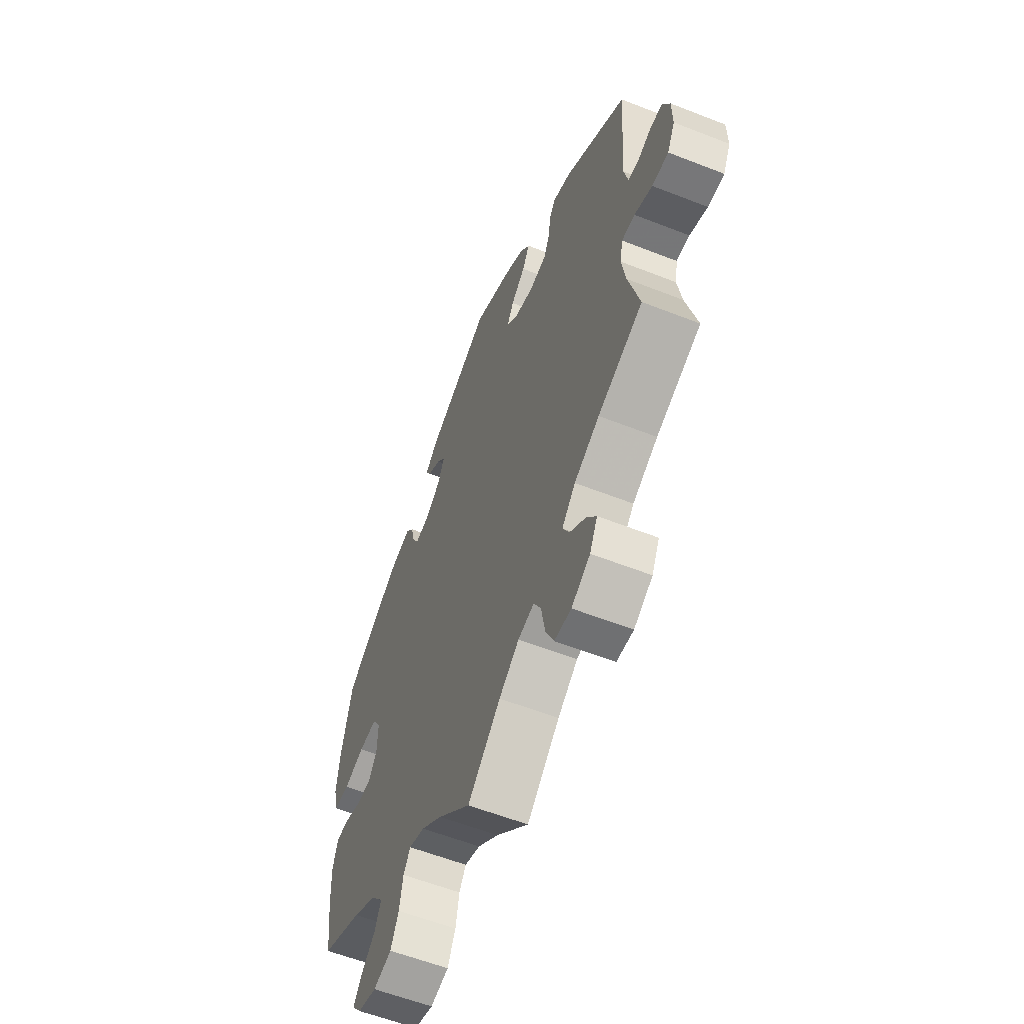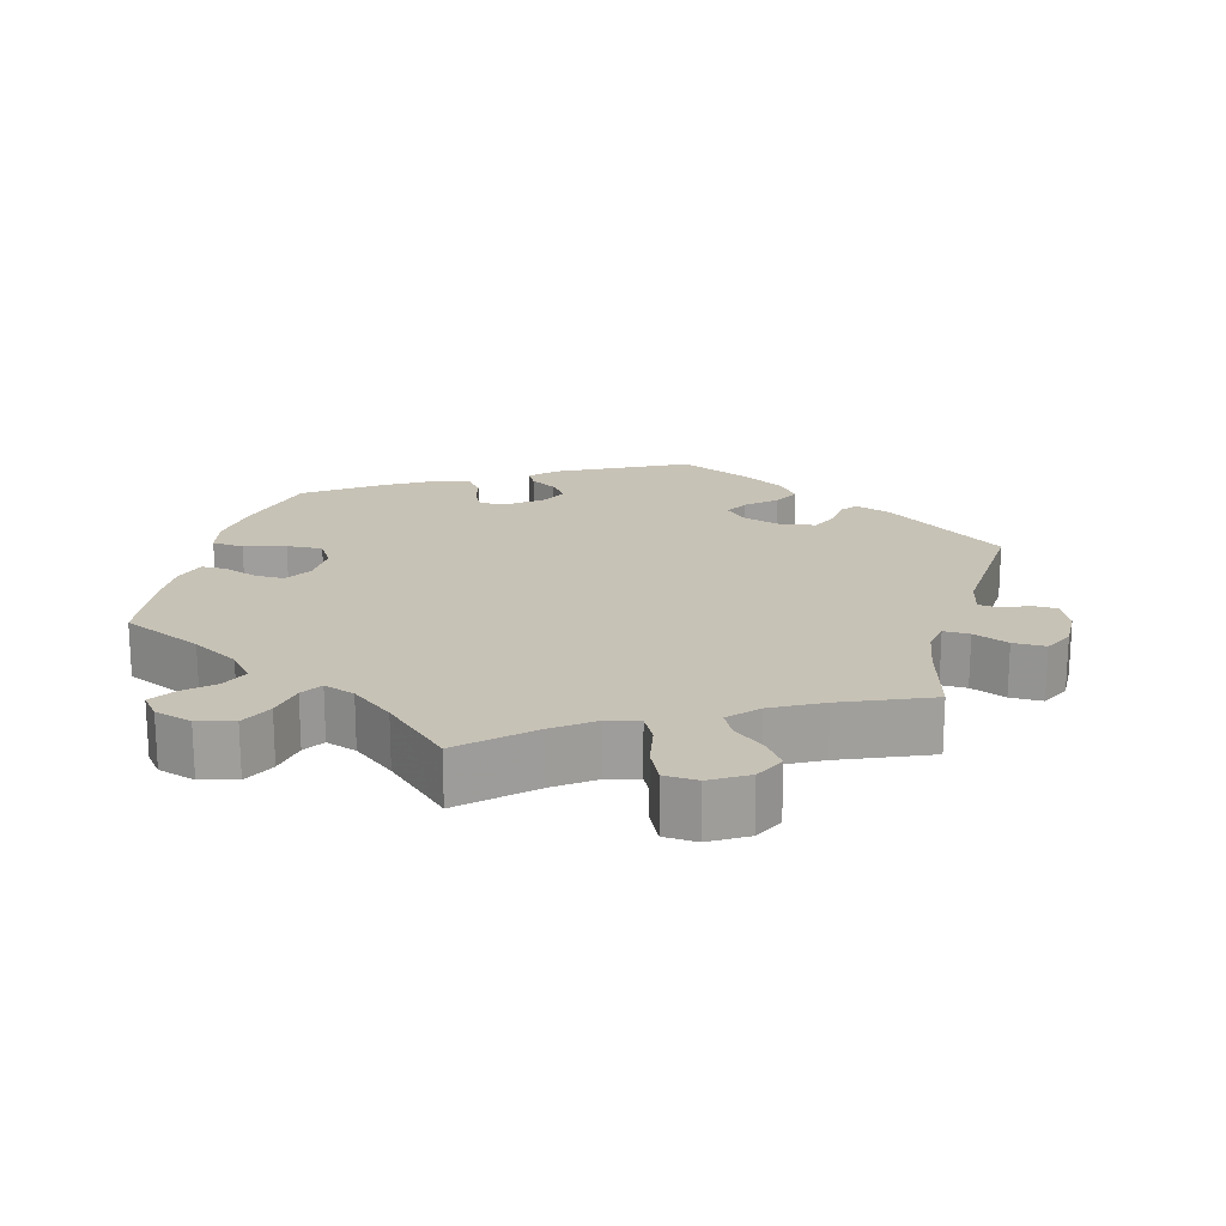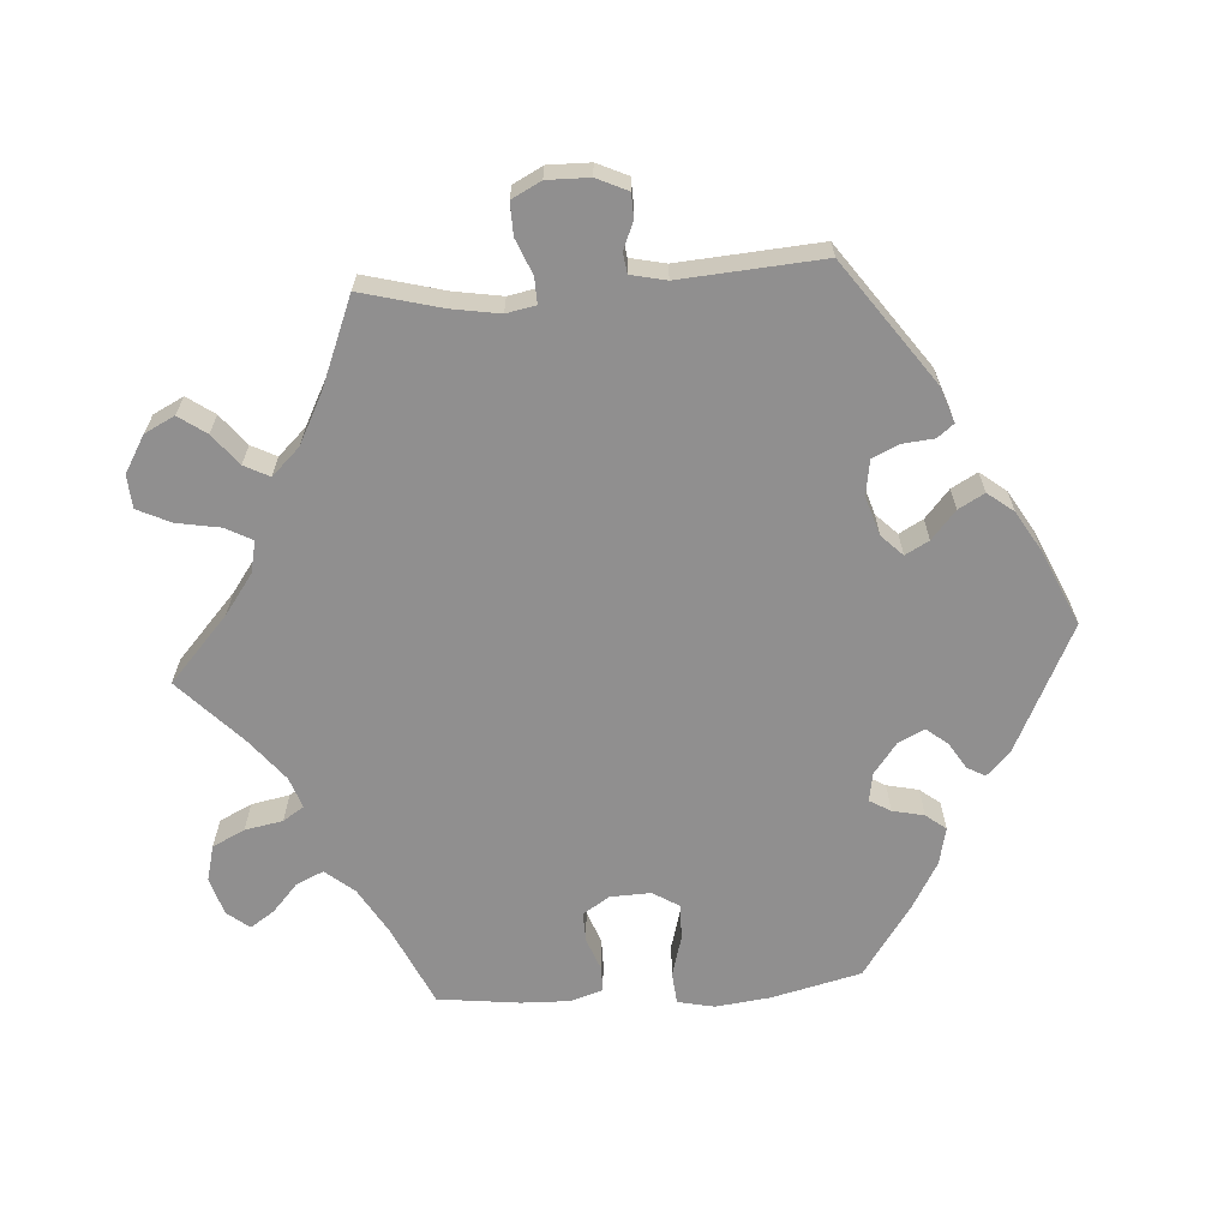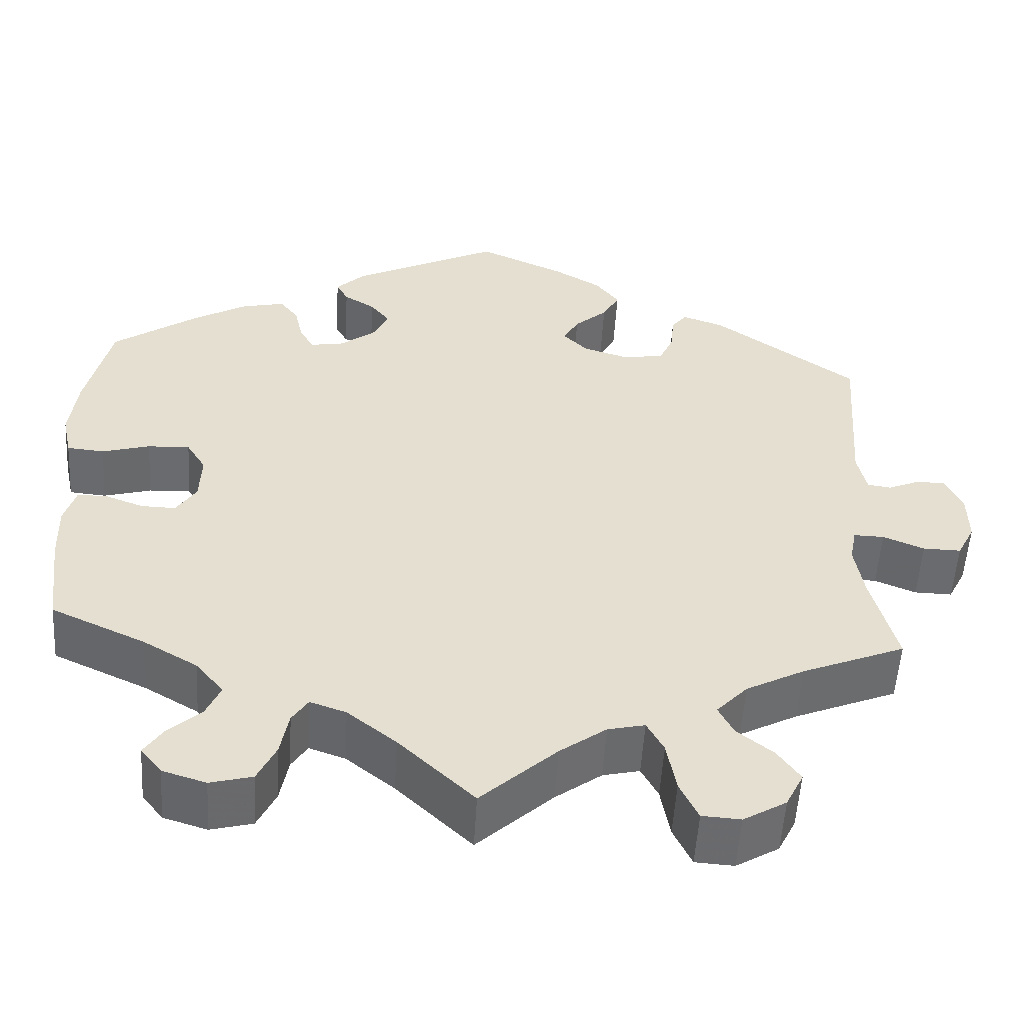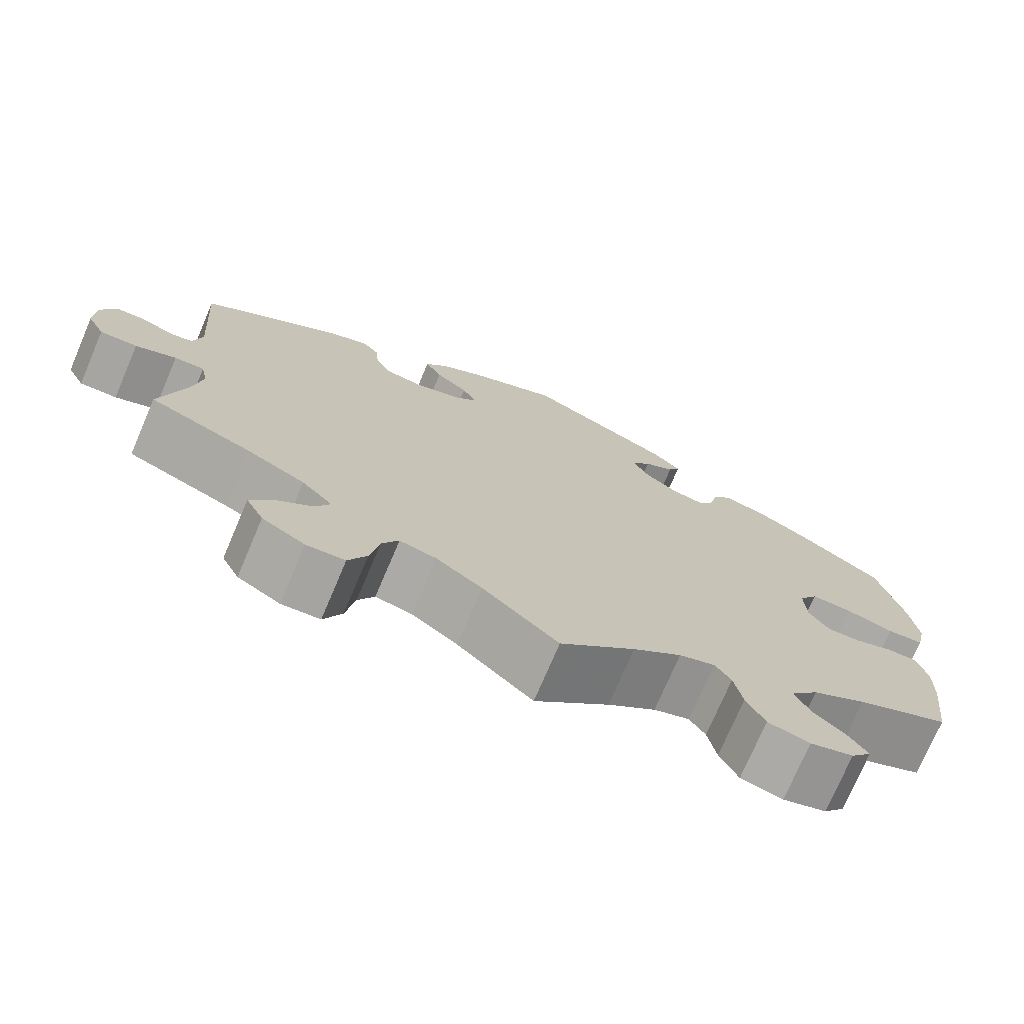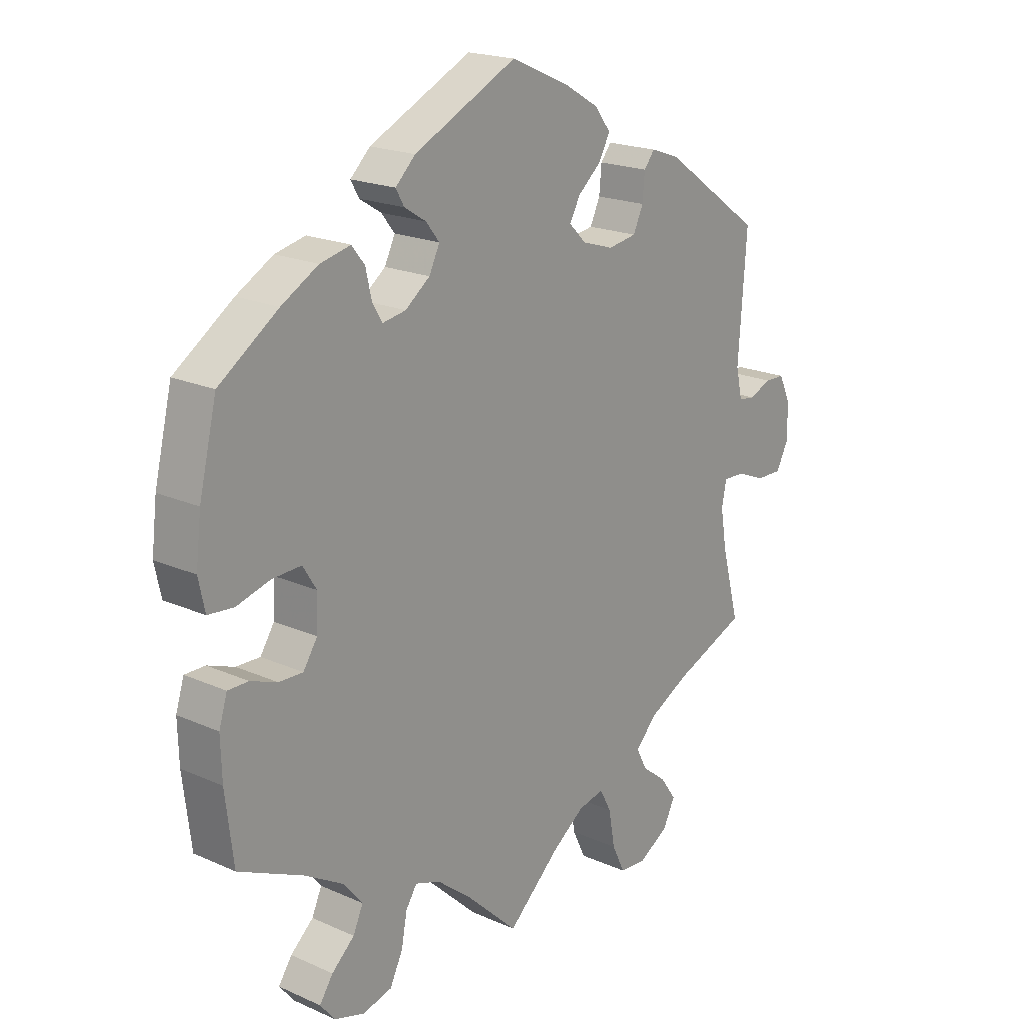
<metadata>
{"format":"obj","ext":"obj","renderer":"f3d","projection":"perspective","resolution":1024,"background":"white","views":[{"elev":-58.5,"azim":-112.1,"up":"+Z"},{"elev":19.2,"azim":-165.4,"up":"+Y"},{"elev":-65.4,"azim":-85.9,"up":"+Y"},{"elev":-53.4,"azim":176.6,"up":"+Z"},{"elev":-74.3,"azim":-23.1,"up":"+Z"},{"elev":19.7,"azim":129.6,"up":"+Z"}]}
</metadata>
<code>
v -0.471 0.07 -0.176
v -0.46 0.07 -0.11
v -0.468 0.07 -0.069
v -0.504 0.07 -0.07
v -0.553 0.07 -0.09
v -0.598 0.07 -0.091
v -0.619 0.07 -0.05
v -0.618 0.07 0.009
v -0.598 0.07 0.052
v -0.564 0.07 0.053
v -0.526 0.07 0.037
v -0.498 0.07 0.041
v -0.487 0.07 0.09
v -0.501 0.07 0.288
v -0.331 0.07 0.409
v -0.282 0.07 0.426
v -0.264 0.07 0.403
v -0.26 0.07 0.359
v -0.243 0.07 0.322
v -0.194 0.07 0.314
v -0.14 0.07 0.331
v -0.111 0.07 0.36
v -0.129 0.07 0.393
v -0.168 0.07 0.427
v -0.188 0.07 0.463
v -0.16 0.07 0.499
v -0.104 0.07 0.532
v -0.001 0.07 0.578
v 0.175 0.07 0.492
v 0.209 0.07 0.459
v 0.195 0.07 0.434
v 0.158 0.07 0.411
v 0.135 0.07 0.382
v 0.153 0.07 0.345
v 0.195 0.07 0.313
v 0.235 0.07 0.306
v 0.252 0.07 0.335
v 0.262 0.07 0.379
v 0.284 0.07 0.407
v 0.336 0.07 0.395
v 0.399 0.07 0.359
v 0.5 0.07 0.289
v 0.53 0.07 0.164
v 0.539 0.07 0.088
v 0.528 0.07 0.037
v 0.484 0.07 0.033
v 0.427 0.07 0.049
v 0.377 0.07 0.051
v 0.354 0.07 0.014
v 0.356 0.07 -0.043
v 0.38 0.07 -0.08
v 0.421 0.07 -0.079
v 0.467 0.07 -0.062
v 0.502 0.07 -0.062
v 0.516 0.07 -0.107
v 0.514 0.07 -0.175
v 0.5 0.07 -0.289
v 0.388 0.07 -0.34
v 0.323 0.07 -0.378
v 0.29 0.07 -0.418
v 0.307 0.07 -0.456
v 0.346 0.07 -0.491
v 0.369 0.07 -0.525
v 0.344 0.07 -0.556
v 0.292 0.07 -0.572
v 0.242 0.07 -0.559
v 0.22 0.07 -0.514
v 0.21 0.07 -0.461
v 0.191 0.07 -0.432
v 0.148 0.07 -0.447
v 0.09 0.07 -0.493
v 0 0.07 -0.578
v -0.09 0.07 -0.496
v -0.145 0.07 -0.456
v -0.189 0.07 -0.446
v -0.209 0.07 -0.483
v -0.22 0.07 -0.544
v -0.242 0.07 -0.59
v -0.288 0.07 -0.593
v -0.339 0.07 -0.563
v -0.36 0.07 -0.521
v -0.333 0.07 -0.483
v -0.29 0.07 -0.449
v -0.272 0.07 -0.414
v -0.309 0.07 -0.375
v -0.378 0.07 -0.339
v -0.501 0.07 -0.289
v -0.471 0 -0.176
v -0.46 0 -0.11
v -0.468 0 -0.069
v -0.504 0 -0.07
v -0.553 0 -0.09
v -0.598 0 -0.091
v -0.619 0 -0.05
v -0.618 0 0.009
v -0.598 0 0.052
v -0.564 0 0.053
v -0.526 0 0.037
v -0.498 0 0.041
v -0.487 0 0.09
v -0.501 0 0.288
v -0.331 0 0.409
v -0.282 0 0.426
v -0.264 0 0.403
v -0.26 0 0.359
v -0.243 0 0.322
v -0.194 0 0.314
v -0.14 0 0.331
v -0.111 0 0.36
v -0.129 0 0.393
v -0.168 0 0.427
v -0.188 0 0.463
v -0.16 0 0.499
v -0.104 0 0.532
v -0.001 0 0.578
v 0.175 0 0.492
v 0.209 0 0.459
v 0.195 0 0.434
v 0.158 0 0.411
v 0.135 0 0.382
v 0.153 0 0.345
v 0.195 0 0.313
v 0.235 0 0.306
v 0.252 0 0.335
v 0.262 0 0.379
v 0.284 0 0.407
v 0.336 0 0.395
v 0.399 0 0.359
v 0.5 0 0.289
v 0.53 0 0.164
v 0.539 0 0.088
v 0.528 0 0.037
v 0.484 0 0.033
v 0.427 0 0.049
v 0.377 0 0.051
v 0.354 0 0.014
v 0.356 0 -0.043
v 0.38 0 -0.08
v 0.421 0 -0.079
v 0.467 0 -0.062
v 0.502 0 -0.062
v 0.516 0 -0.107
v 0.514 0 -0.175
v 0.5 0 -0.289
v 0.388 0 -0.34
v 0.323 0 -0.378
v 0.29 0 -0.418
v 0.307 0 -0.456
v 0.346 0 -0.491
v 0.369 0 -0.525
v 0.344 0 -0.556
v 0.292 0 -0.572
v 0.242 0 -0.559
v 0.22 0 -0.514
v 0.21 0 -0.461
v 0.191 0 -0.432
v 0.148 0 -0.447
v 0.09 0 -0.493
v 0 0 -0.578
v -0.09 0 -0.496
v -0.145 0 -0.456
v -0.189 0 -0.446
v -0.209 0 -0.483
v -0.22 0 -0.544
v -0.242 0 -0.59
v -0.288 0 -0.593
v -0.339 0 -0.563
v -0.36 0 -0.521
v -0.333 0 -0.483
v -0.29 0 -0.449
v -0.272 0 -0.414
v -0.309 0 -0.375
v -0.378 0 -0.339
v -0.501 0 -0.289
f 86 87 1
f 85 86 1 2
f 84 85 2 3
f 80 81 82 83
f 80 83 84
f 79 80 84
f 76 77 78 79
f 75 76 79 84
f 74 75 84 3
f 71 72 73
f 70 71 73 74
f 69 70 74 3
f 65 66 67 68
f 65 68 69
f 64 65 69
f 61 62 63 64
f 60 61 64 69
f 59 60 69 3
f 55 56 57 58
f 55 58 59 3
f 52 53 54 55
f 51 52 55
f 44 45 46 47
f 44 47 48
f 43 44 48
f 42 43 48
f 41 42 48 49
f 37 38 39 40
f 36 37 40 41
f 29 30 31 32
f 29 32 33
f 28 29 33
f 27 28 33 34
f 23 24 25 26
f 22 23 26 27
f 15 16 17 18
f 13 14 15 18
f 12 13 18 19
f 8 9 10 11
f 8 11 12
f 7 8 12
f 4 5 6 7
f 3 4 7 12
f 51 55 3 12
f 36 41 49
f 35 36 49 50
f 22 27 34 35
f 21 22 35 50
f 20 21 50 51
f 12 19 20 51
f 88 174 173
f 89 88 173 172
f 90 89 172 171
f 170 169 168 167
f 171 170 167
f 171 167 166
f 166 165 164 163
f 171 166 163 162
f 90 171 162 161
f 160 159 158
f 161 160 158 157
f 90 161 157 156
f 155 154 153 152
f 156 155 152
f 156 152 151
f 151 150 149 148
f 156 151 148 147
f 90 156 147 146
f 145 144 143 142
f 90 146 145 142
f 142 141 140 139
f 142 139 138
f 134 133 132 131
f 135 134 131
f 135 131 130
f 135 130 129
f 136 135 129 128
f 127 126 125 124
f 128 127 124 123
f 119 118 117 116
f 120 119 116
f 120 116 115
f 121 120 115 114
f 113 112 111 110
f 114 113 110 109
f 105 104 103 102
f 105 102 101 100
f 106 105 100 99
f 98 97 96 95
f 99 98 95
f 99 95 94
f 94 93 92 91
f 99 94 91 90
f 99 90 142 138
f 136 128 123
f 137 136 123 122
f 122 121 114 109
f 137 122 109 108
f 138 137 108 107
f 138 107 106 99
f 1 88 89 2
f 2 89 90 3
f 3 90 91 4
f 4 91 92 5
f 5 92 93 6
f 6 93 94 7
f 7 94 95 8
f 8 95 96 9
f 9 96 97 10
f 10 97 98 11
f 11 98 99 12
f 12 99 100 13
f 13 100 101 14
f 14 101 102 15
f 15 102 103 16
f 16 103 104 17
f 17 104 105 18
f 18 105 106 19
f 19 106 107 20
f 20 107 108 21
f 21 108 109 22
f 22 109 110 23
f 23 110 111 24
f 24 111 112 25
f 25 112 113 26
f 26 113 114 27
f 27 114 115 28
f 28 115 116 29
f 29 116 117 30
f 30 117 118 31
f 31 118 119 32
f 32 119 120 33
f 33 120 121 34
f 34 121 122 35
f 35 122 123 36
f 36 123 124 37
f 37 124 125 38
f 38 125 126 39
f 39 126 127 40
f 40 127 128 41
f 41 128 129 42
f 42 129 130 43
f 43 130 131 44
f 44 131 132 45
f 45 132 133 46
f 46 133 134 47
f 47 134 135 48
f 48 135 136 49
f 49 136 137 50
f 50 137 138 51
f 51 138 139 52
f 52 139 140 53
f 53 140 141 54
f 54 141 142 55
f 55 142 143 56
f 56 143 144 57
f 57 144 145 58
f 58 145 146 59
f 59 146 147 60
f 60 147 148 61
f 61 148 149 62
f 62 149 150 63
f 63 150 151 64
f 64 151 152 65
f 65 152 153 66
f 66 153 154 67
f 67 154 155 68
f 68 155 156 69
f 69 156 157 70
f 70 157 158 71
f 71 158 159 72
f 72 159 160 73
f 73 160 161 74
f 74 161 162 75
f 75 162 163 76
f 76 163 164 77
f 77 164 165 78
f 78 165 166 79
f 79 166 167 80
f 80 167 168 81
f 81 168 169 82
f 82 169 170 83
f 83 170 171 84
f 84 171 172 85
f 85 172 173 86
f 86 173 174 87
f 87 174 88 1

</code>
